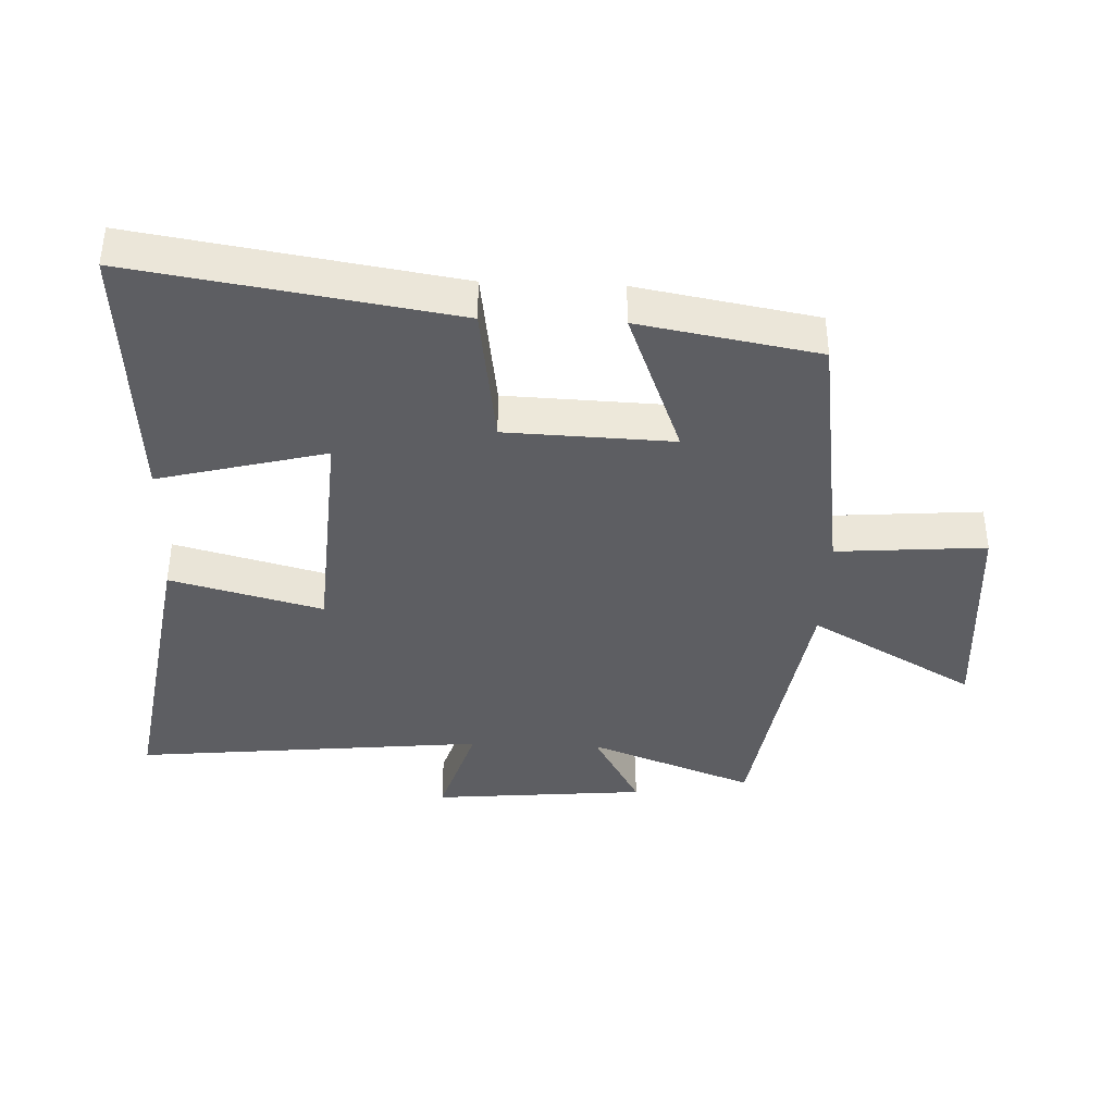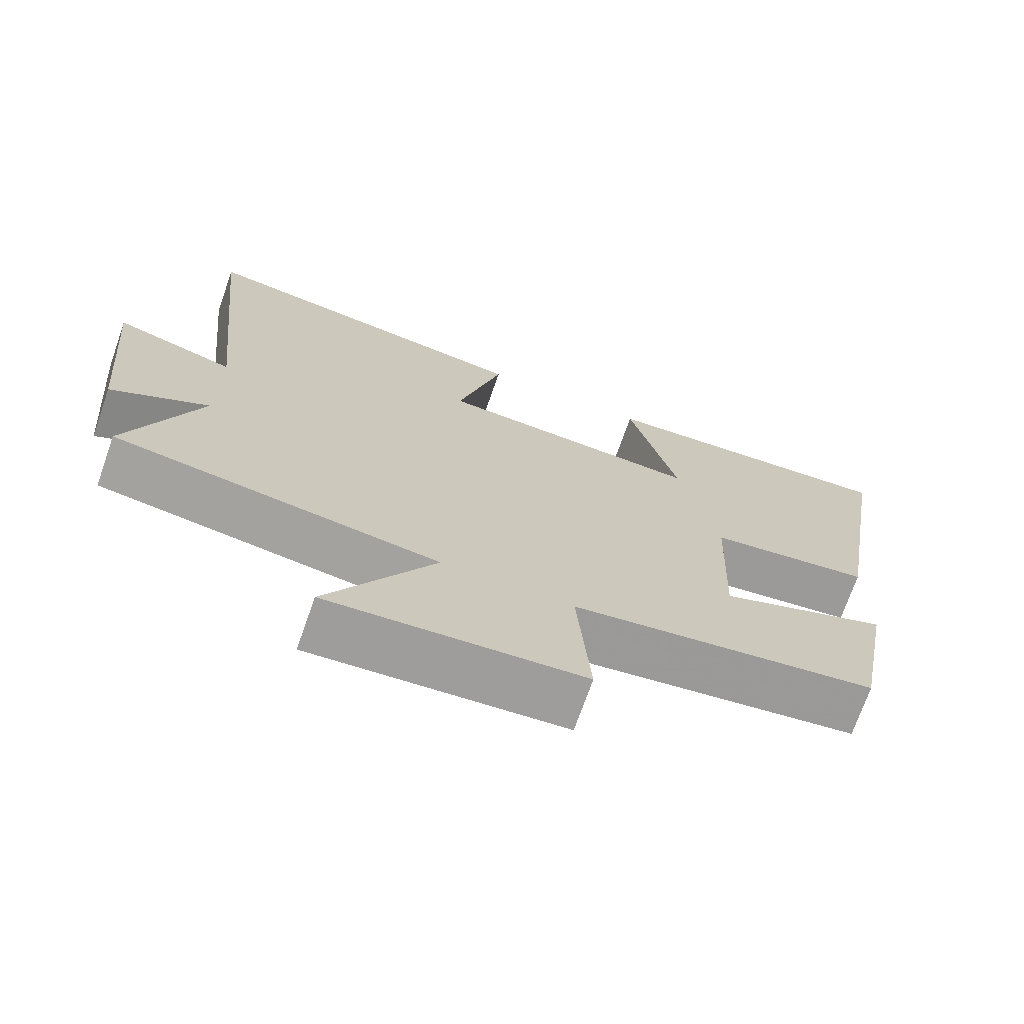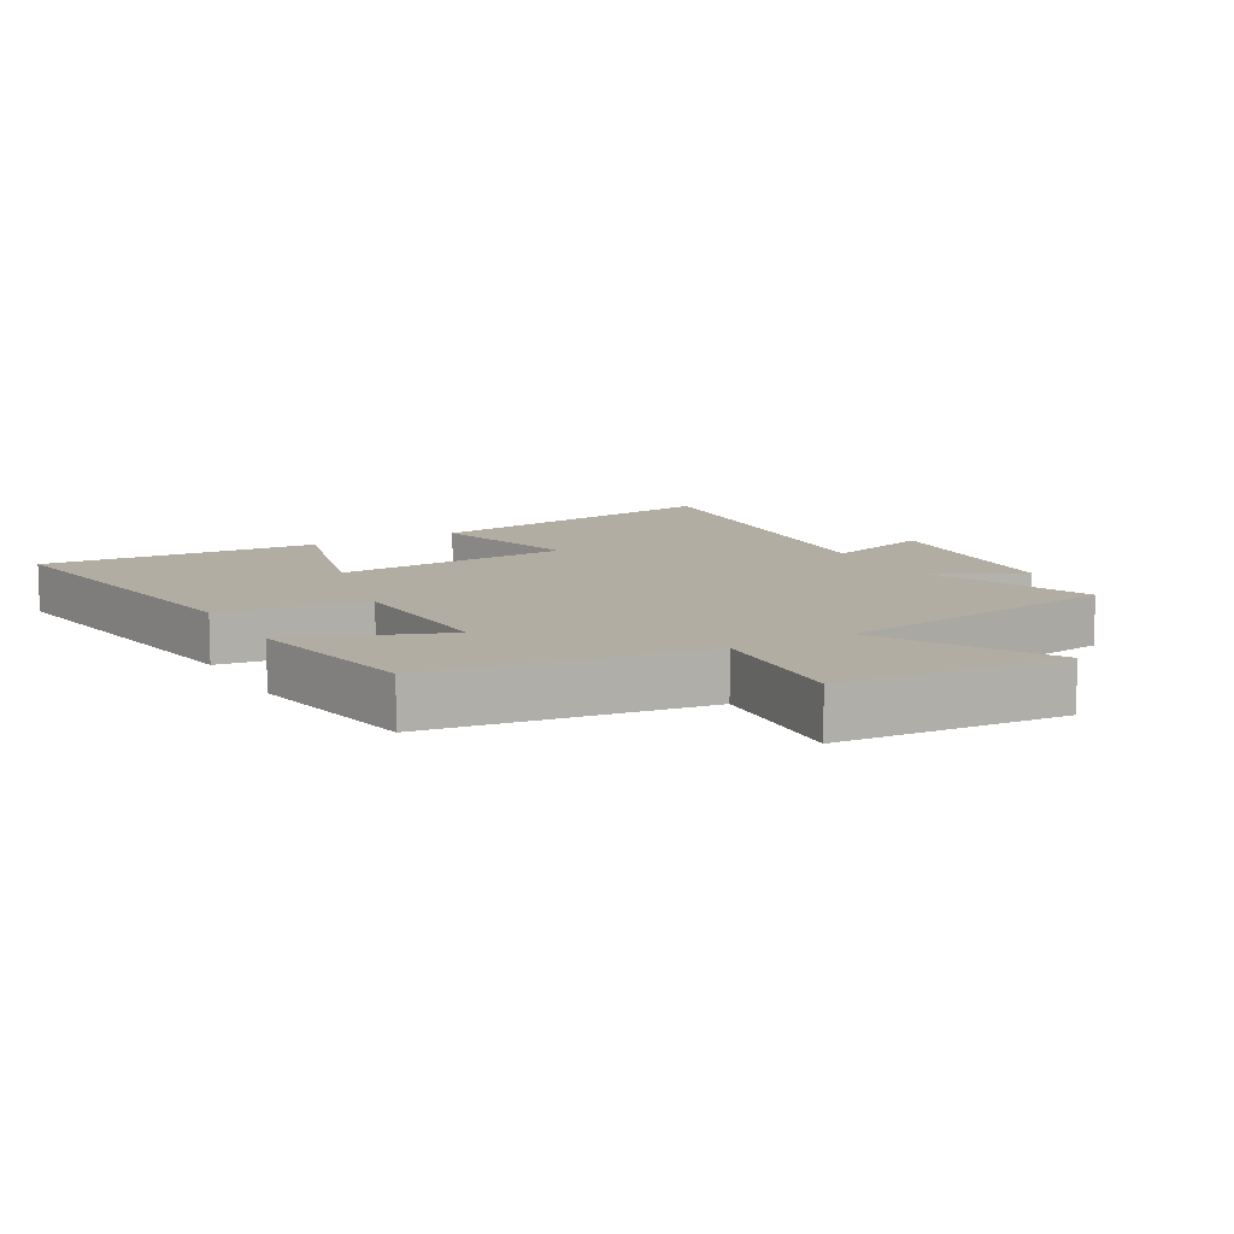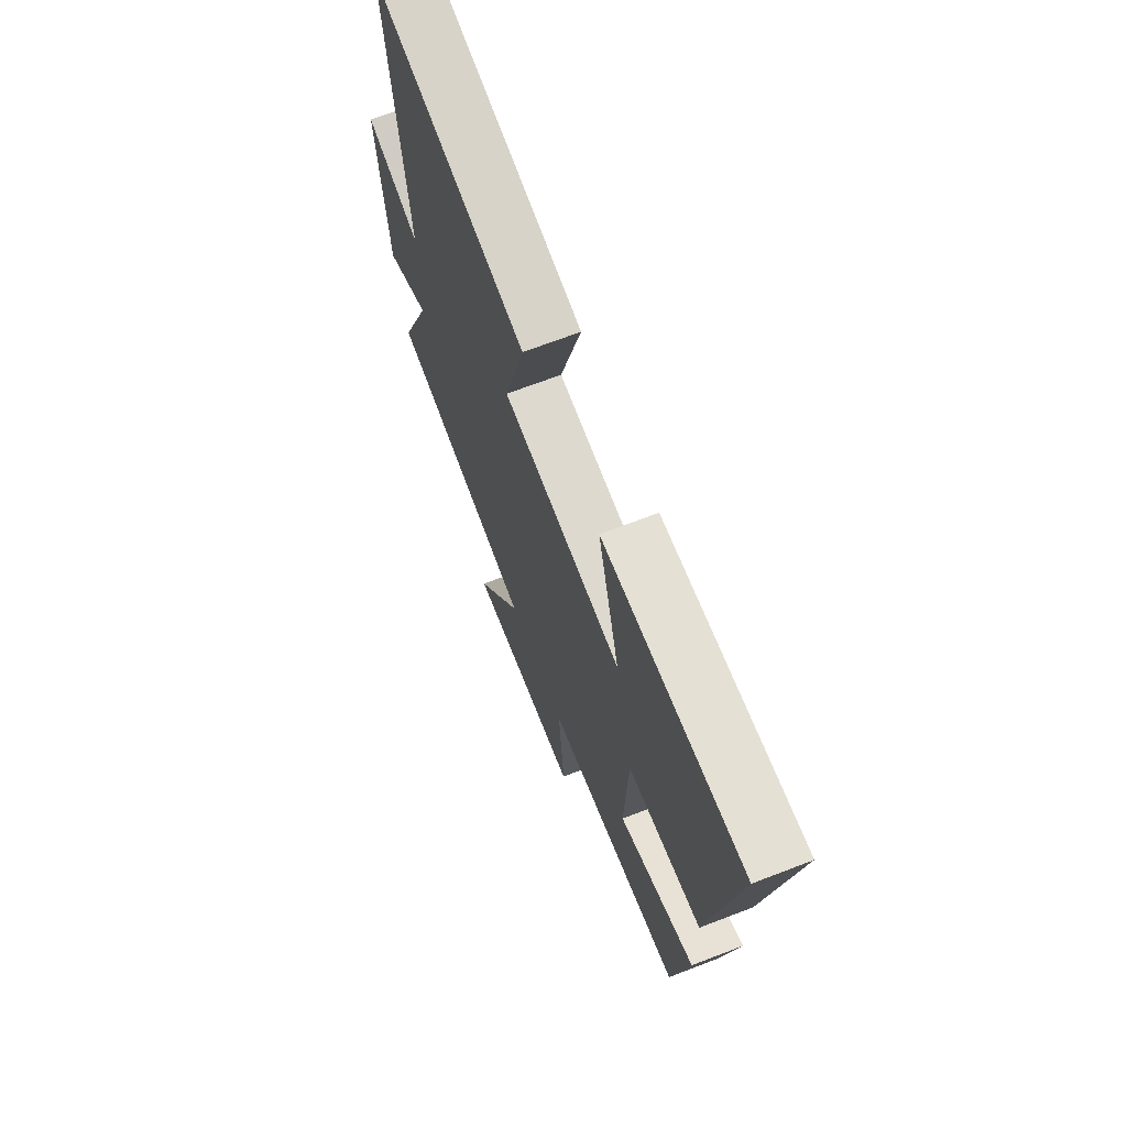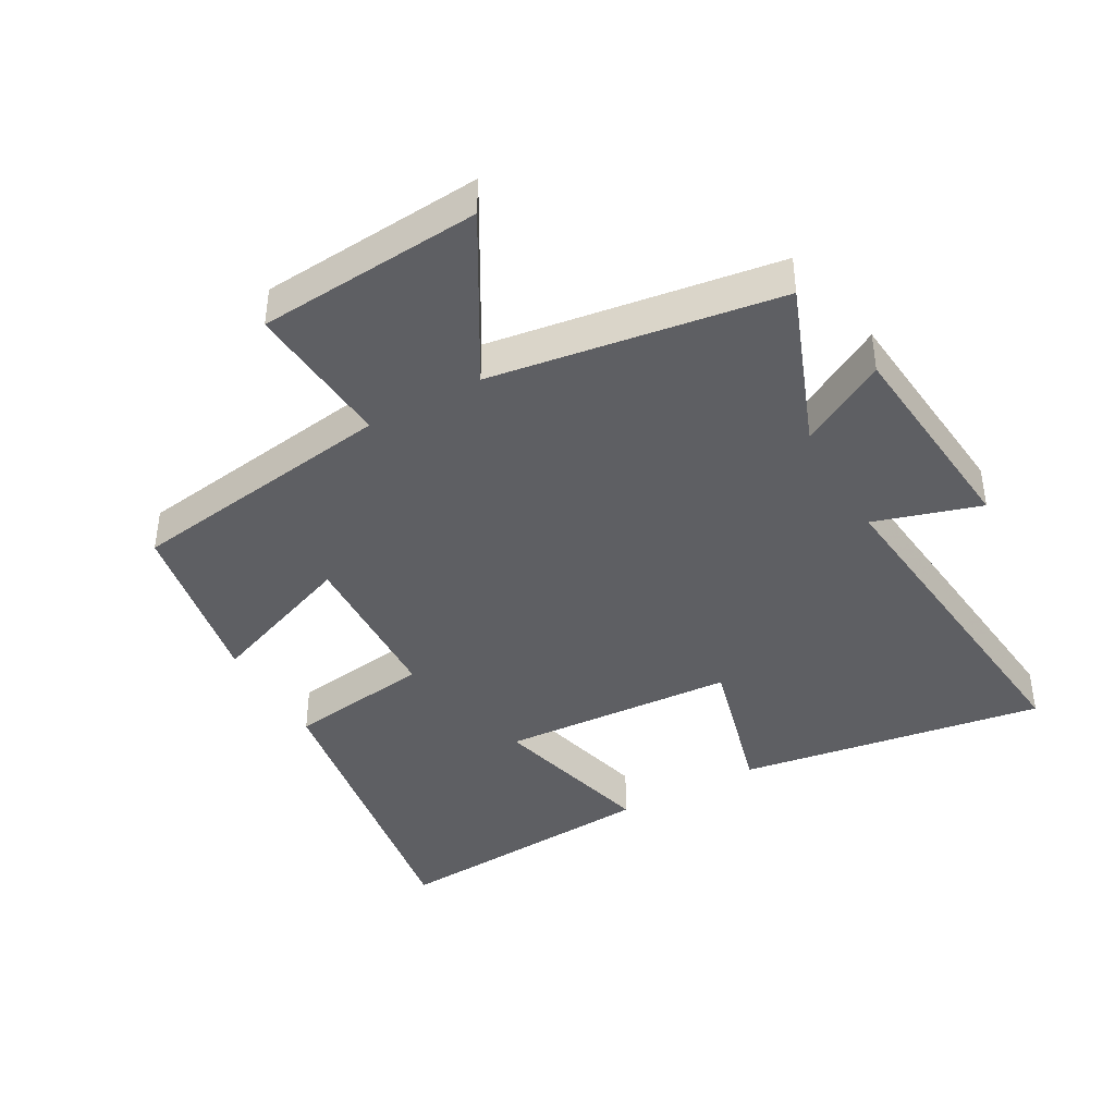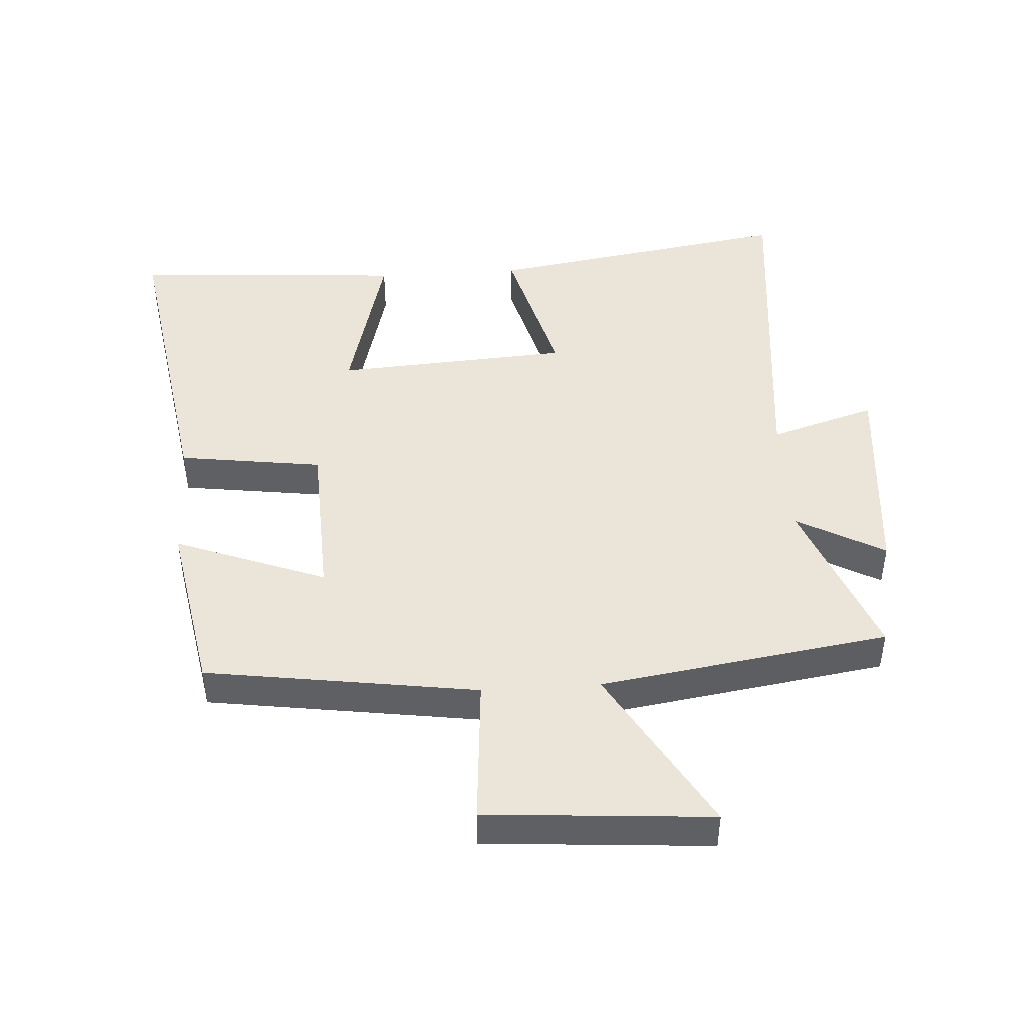
<metadata>
{"format":"obj","ext":"obj","renderer":"f3d","projection":"perspective","resolution":1024,"background":"white","views":[{"elev":-38.9,"azim":87.7,"up":"+Y"},{"elev":-71.5,"azim":-19.3,"up":"+Z"},{"elev":10.6,"azim":150.5,"up":"+Y"},{"elev":68.6,"azim":68.9,"up":"+Z"},{"elev":-41.4,"azim":-150.6,"up":"+Y"},{"elev":45.2,"azim":176.4,"up":"+Y"}]}
</metadata>
<code>
v 0.579 0.07 0.528
v 0.5 0.07 0.037
v 0.276 0.07 0.006
v 0.266 0.07 -0.252
v 0.5 0.07 -0.163
v 0.45 0.07 -0.439
v 0.03 0.07 -0.5
v 0.048 0.07 -0.731
v -0.3 0.07 -0.757
v -0.152 0.07 -0.5
v -0.599 0.07 -0.432
v -0.5 0.07 -0.175
v -0.635 0.07 -0.25
v -0.665 0.07 0.082
v -0.5 0.07 0.031
v -0.555 0.07 0.576
v -0.079 0.07 0.5
v -0.142 0.07 0.265
v 0.222 0.07 0.241
v 0.155 0.07 0.5
v 0.579 0 0.528
v 0.5 0 0.037
v 0.276 0 0.006
v 0.266 0 -0.252
v 0.5 0 -0.163
v 0.45 0 -0.439
v 0.03 0 -0.5
v 0.048 0 -0.731
v -0.3 0 -0.757
v -0.152 0 -0.5
v -0.599 0 -0.432
v -0.5 0 -0.175
v -0.635 0 -0.25
v -0.665 0 0.082
v -0.5 0 0.031
v -0.555 0 0.576
v -0.079 0 0.5
v -0.142 0 0.265
v 0.222 0 0.241
v 0.155 0 0.5
f 19 20 1 2
f 18 19 2 3
f 15 16 17 18
f 15 18 3 4
f 12 13 14 15
f 12 15 4
f 10 11 12 4
f 7 8 9 10
f 6 7 10
f 4 5 6 10
f 22 21 40 39
f 23 22 39 38
f 38 37 36 35
f 24 23 38 35
f 35 34 33 32
f 24 35 32
f 24 32 31 30
f 30 29 28 27
f 30 27 26
f 30 26 25 24
f 1 21 22 2
f 2 22 23 3
f 3 23 24 4
f 4 24 25 5
f 5 25 26 6
f 6 26 27 7
f 7 27 28 8
f 8 28 29 9
f 9 29 30 10
f 10 30 31 11
f 11 31 32 12
f 12 32 33 13
f 13 33 34 14
f 14 34 35 15
f 15 35 36 16
f 16 36 37 17
f 17 37 38 18
f 18 38 39 19
f 19 39 40 20
f 20 40 21 1

</code>
